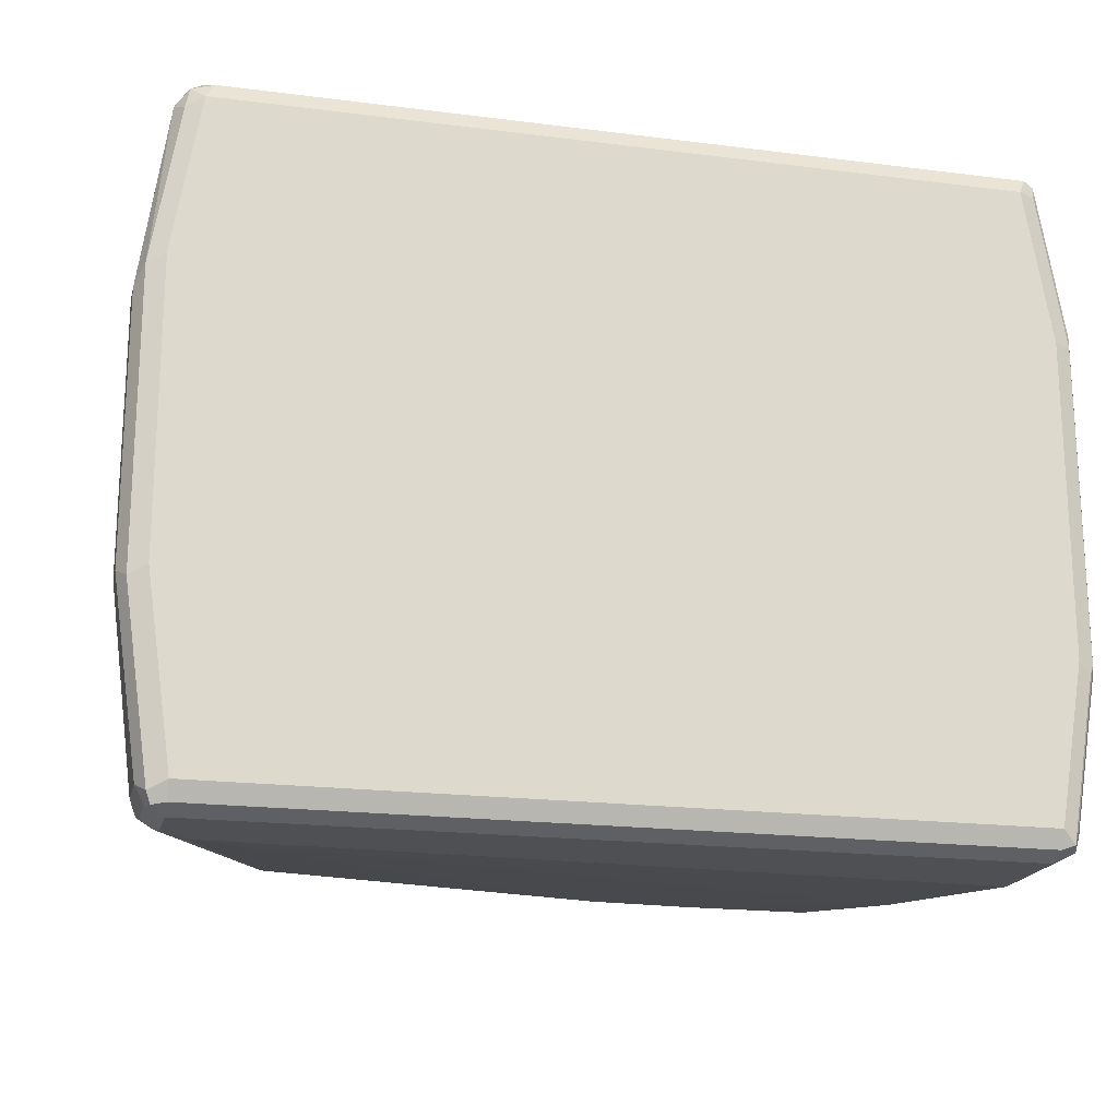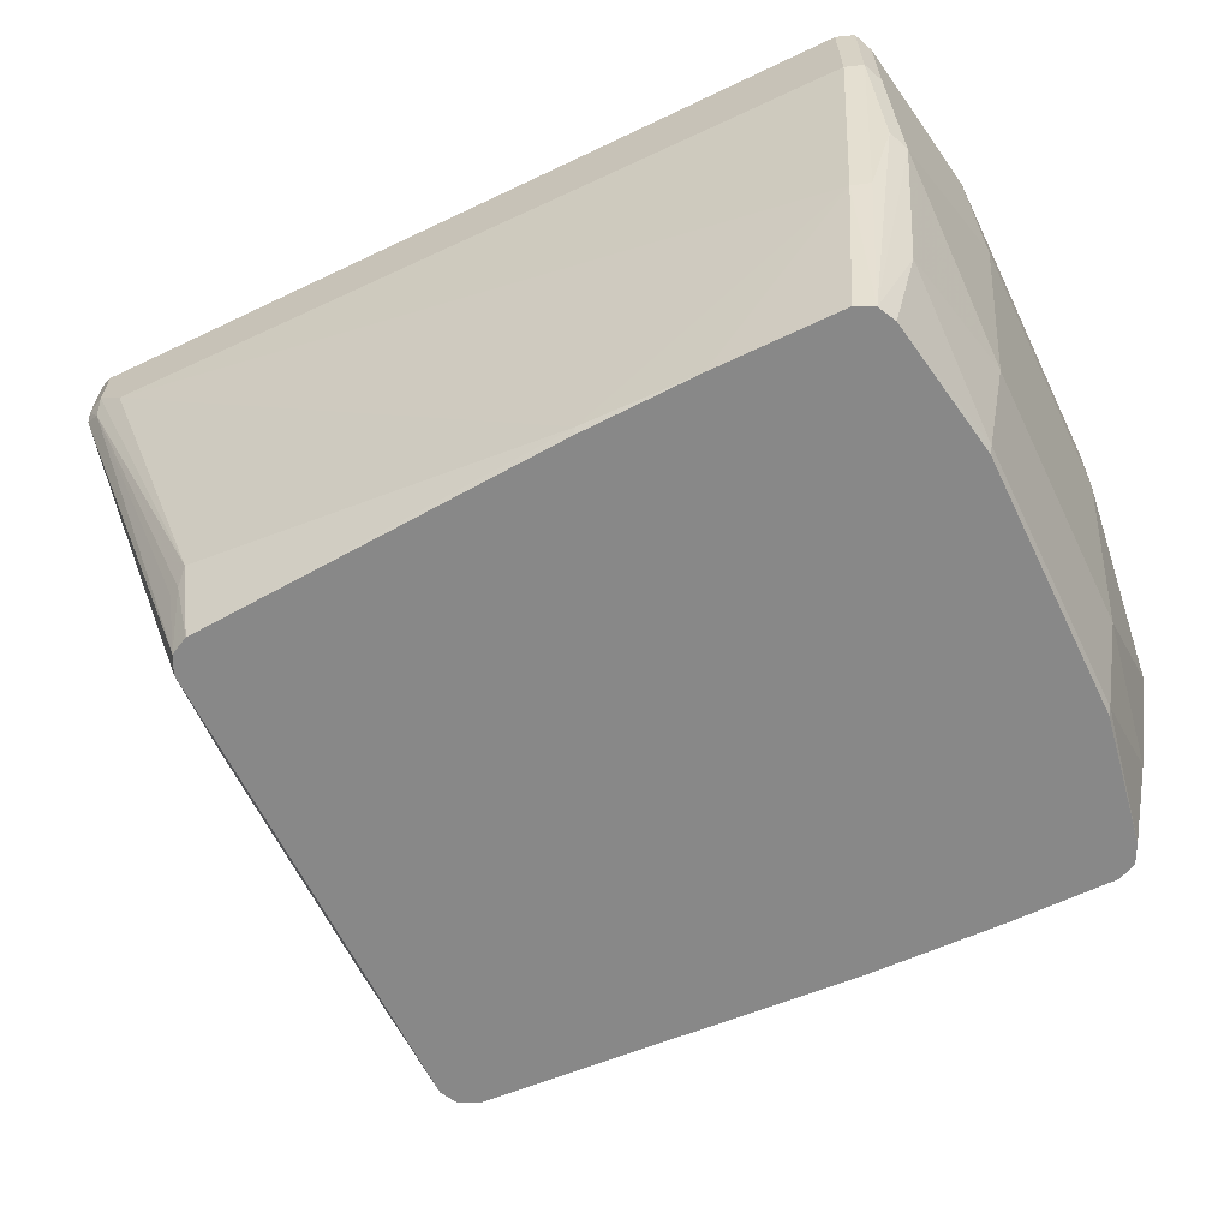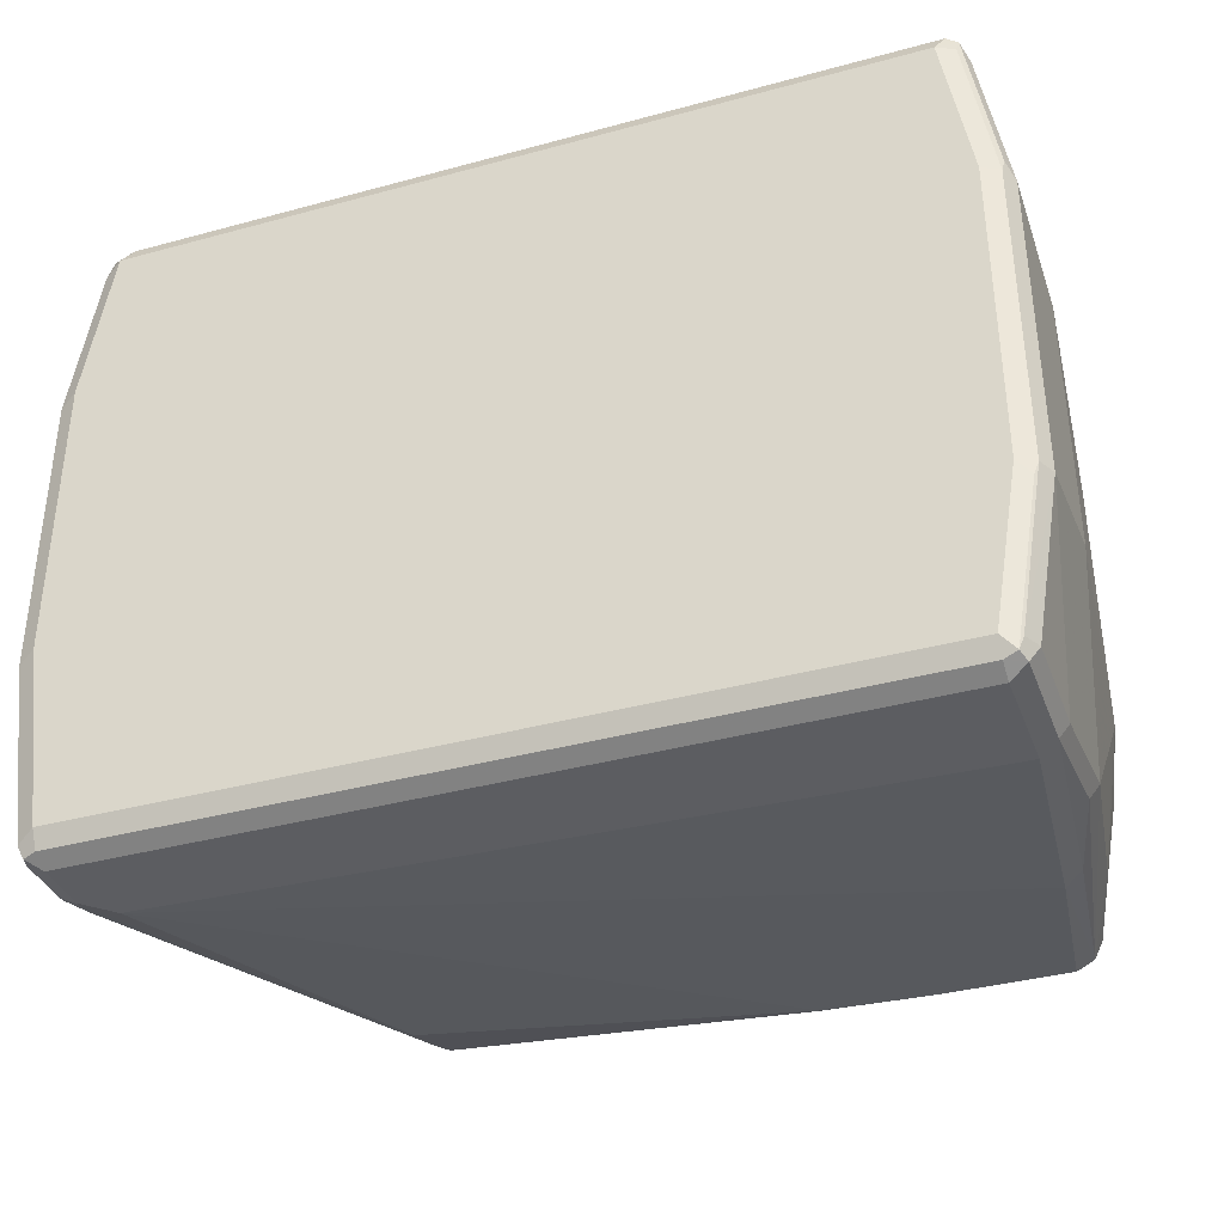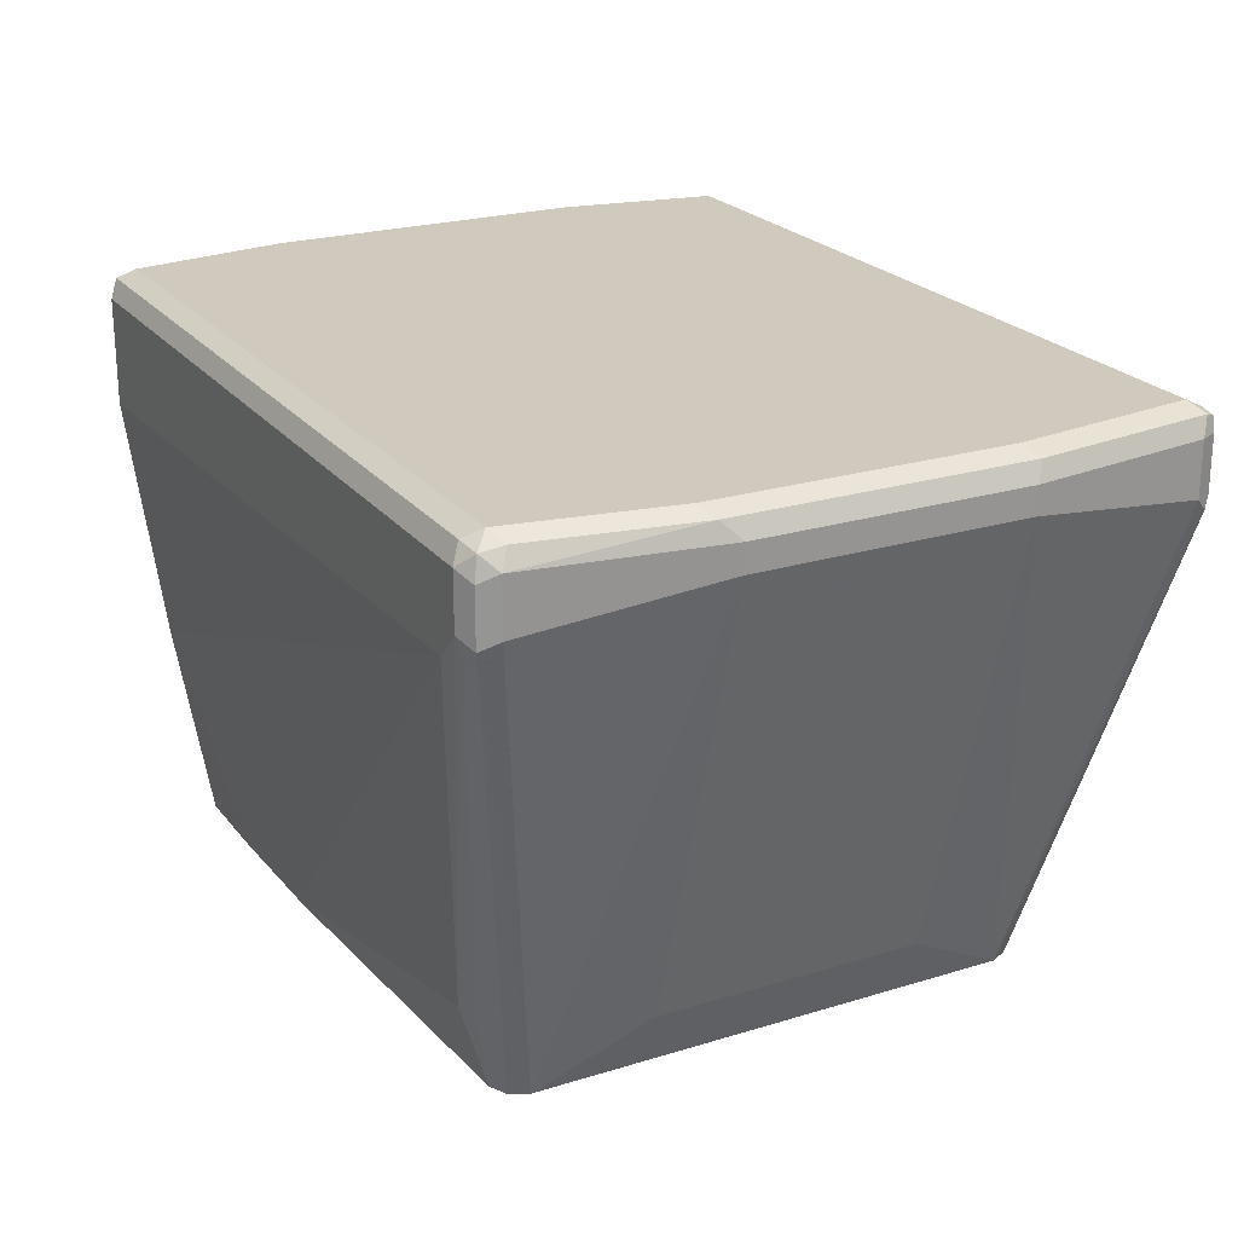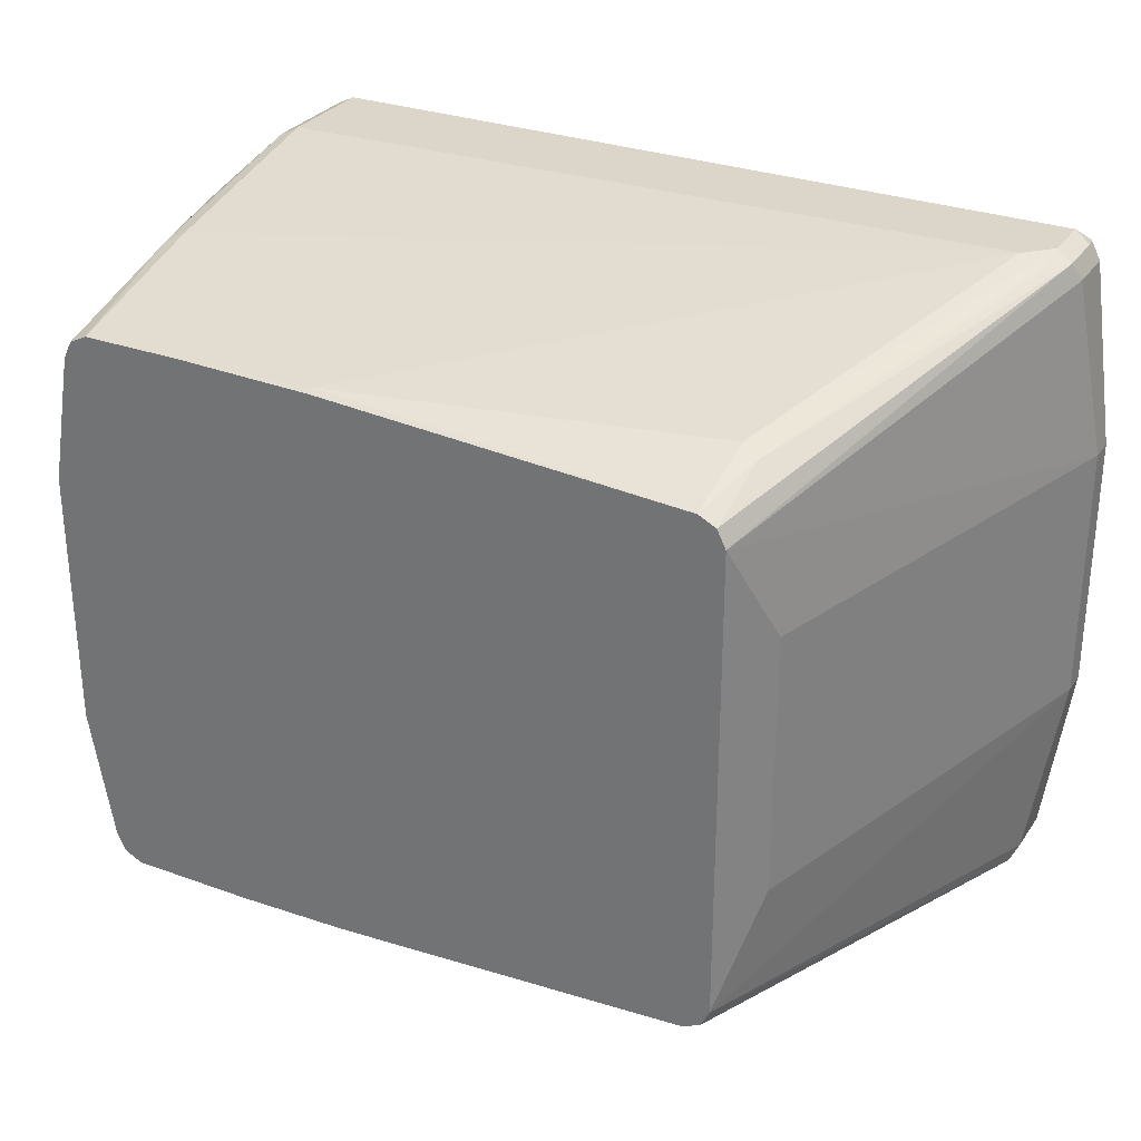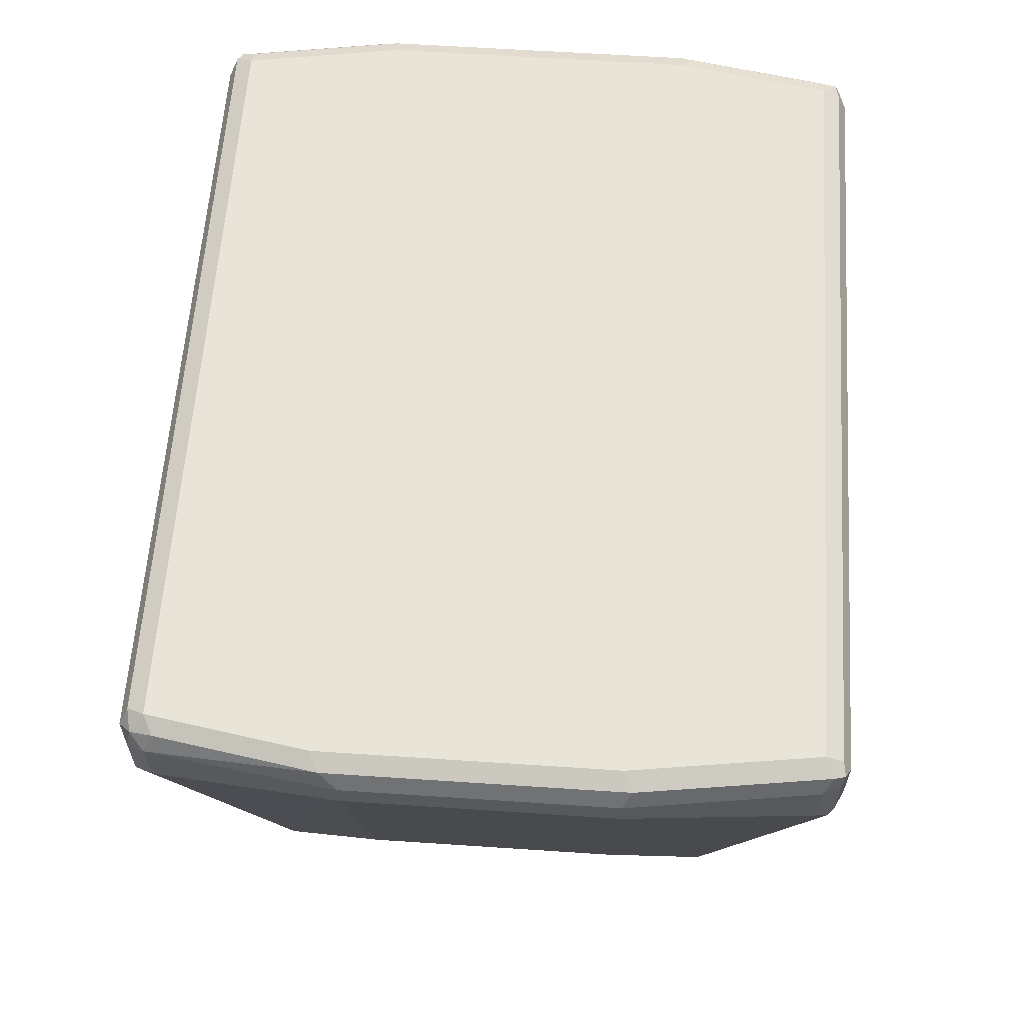
<metadata>
{"format":"obj","ext":"obj","renderer":"f3d","projection":"perspective","resolution":1024,"background":"white","views":[{"elev":-19.1,"azim":-13.5,"up":"+Y"},{"elev":-62.9,"azim":25.8,"up":"+Z"},{"elev":-36.9,"azim":19.4,"up":"+Y"},{"elev":22.8,"azim":-117.8,"up":"+Z"},{"elev":29.7,"azim":-152.0,"up":"+Y"},{"elev":60.6,"azim":-86.1,"up":"+Z"}]}
</metadata>
<code>
v 0.8526 -0.1232 0.3979
v 0.8431 -0.1137 0.3126
v 0.8589 -0.12 0.401
v 0.8526 -0.1232 0.4358
v 0.5779 -0.1232 0.4074
v 0.7484 -0.1042 0.2463
v 0.7887 -0.1042 0.2439
v 0.8337 -0.1042 0.2439
v 0.84 -0.101 0.2439
v 0.8494 -0.1105 0.3158
v 0.8589 -0.1105 0.3537
v 0.8621 -0.1137 0.3979
v 0.8589 -0.12 0.4389
v 0.8526 -0.12 0.4421
v 0.5684 -0.1232 0.4358
v 0.5684 -0.1232 0.4168
v 0.6158 -0.1042 0.2747
v 0.7472 -0.103 0.2439
v 0.6158 -0.09473 0.2439
v 0.8431 -0.09473 0.2439
v 0.8526 -0.09473 0.2842
v 0.8621 -0.1042 0.3505
v 0.8621 -0.1137 0.4358
v 0.8716 -0.05683 0.4358
v 0.8589 -0.1137 0.4421
v 0.8574 -0.1184 0.4429
v 0.8526 -0.1137 0.4453
v 0.5684 -0.12 0.4421
v 0.5637 -0.1208 0.4405
v 0.5621 -0.12 0.4358
v 0.5621 -0.12 0.4168
v 0.5673 -0.1208 0.4074
v 0.6127 -0.101 0.2684
v 0.6095 -0.09157 0.2439
v 0.8514 -0.04617 0.2439
v 0.8526 -0.04735 0.2463
v 0.8621 -0.04735 0.2937
v 0.8716 -0.04735 0.3884
v 0.8716 0.05683 0.4358
v 0.8684 -0.05683 0.4421
v 0.8668 -0.06158 0.4429
v 0.8621 -0.05683 0.4453
v 0.5684 -0.1137 0.4453
v 0.5621 -0.1168 0.4421
v 0.559 -0.1137 0.4358
v 0.559 -0.1137 0.4168
v 0.5613 -0.1184 0.4121
v 0.6087 -0.09946 0.27
v 0.6063 -0.08526 0.2439
v 0.8514 0.04854 0.2439
v 0.8526 0.04735 0.2463
v 0.8621 0.04735 0.2937
v 0.8716 0.04735 0.3884
v 0.8692 0.06158 0.4405
v 0.8684 0.05683 0.4421
v 0.8621 0.1137 0.3979
v 0.8621 0.1137 0.4358
v 0.8597 0.1184 0.4405
v 0.8621 0.05683 0.4453
v 0.559 -0.04735 0.4453
v 0.5527 -0.05051 0.4421
v 0.5495 -0.04735 0.4358
v 0.5495 -0.04735 0.4263
v 0.5969 -0.04735 0.2653
v 0.6063 0.08526 0.2439
v 0.8431 0.09473 0.2439
v 0.8526 0.09473 0.2842
v 0.8621 0.1042 0.3505
v 0.8589 0.1137 0.4421
v 0.8589 0.12 0.3979
v 0.8589 0.12 0.4358
v 0.8558 0.12 0.4421
v 0.8526 0.1137 0.4453
v 0.559 0.05683 0.4453
v 0.5527 0.05367 0.4421
v 0.5495 0.04735 0.4358
v 0.5495 0.04735 0.4263
v 0.5969 0.04735 0.2653
v 0.559 0.1137 0.4168
v 0.5621 0.12 0.4137
v 0.6095 0.09157 0.2439
v 0.84 0.101 0.2439
v 0.8494 0.101 0.2842
v 0.8589 0.1105 0.3505
v 0.8574 0.1208 0.3931
v 0.8526 0.1232 0.3979
v 0.8526 0.1232 0.4358
v 0.5716 0.12 0.4421
v 0.5684 0.1137 0.4453
v 0.5621 0.1105 0.4421
v 0.559 0.1137 0.4358
v 0.5621 0.12 0.4326
v 0.5684 0.1232 0.4168
v 0.5684 0.1208 0.4062
v 0.6095 0.101 0.2716
v 0.6158 0.09473 0.2439
v 0.8337 0.1042 0.2439
v 0.8479 0.1113 0.3079
v 0.8574 0.1113 0.3458
v 0.8479 0.1018 0.2795
v 0.8431 0.1137 0.3126
v 0.5779 0.1232 0.4074
v 0.5684 0.1232 0.4358
v 0.5637 0.1184 0.4405
v 0.6158 0.1042 0.2747
v 0.7484 0.1042 0.2463
v 0.7484 0.103 0.2439
v 0.7982 0.1042 0.2439
f 61 75 76
f 60 75 61
f 60 74 75
f 58 73 69
f 56 84 70
f 57 71 58
f 56 71 57
f 61 76 62
f 56 70 71
f 58 72 73
f 58 71 72
f 65 77 79
f 62 77 63
f 63 77 78
f 63 78 64
f 65 78 77
f 65 79 80
f 65 80 81
f 66 82 67
f 67 82 83
f 67 83 84
f 67 84 68
f 62 76 77
f 56 68 84
f 46 63 49
f 55 69 73
f 39 57 58
f 70 84 85
f 39 58 54
f 40 55 59
f 40 59 42
f 40 42 41
f 43 60 61
f 43 61 44
f 44 61 62
f 44 62 45
f 45 62 63
f 45 63 46
f 46 49 47
f 49 63 64
f 49 64 78
f 49 78 65
f 50 66 51
f 51 66 67
f 51 67 52
f 52 68 53
f 52 67 68
f 54 58 69
f 54 69 55
f 55 73 59
f 70 85 86
f 85 101 86
f 71 87 72
f 86 101 102
f 86 102 93
f 86 93 103
f 86 103 87
f 88 103 104
f 88 104 89
f 89 104 90
f 90 104 91
f 91 104 92
f 92 104 103
f 93 102 105
f 93 105 94
f 94 105 95
f 95 105 96
f 96 105 106
f 96 106 107
f 97 101 98
f 97 108 101
f 101 108 106
f 101 106 102
f 102 106 105
f 106 108 107
f 39 56 57
f 85 98 101
f 70 87 71
f 85 99 98
f 84 99 85
f 72 87 103
f 72 103 88
f 72 88 89
f 72 89 73
f 74 89 90
f 74 90 75
f 75 90 91
f 75 91 76
f 76 91 79
f 76 79 77
f 79 91 92
f 79 92 80
f 80 92 103
f 80 103 93
f 80 93 94
f 80 94 95
f 80 95 81
f 81 95 96
f 82 97 98
f 82 98 99
f 82 99 100
f 82 100 83
f 83 100 84
f 84 100 99
f 39 68 56
f 70 86 87
f 39 54 55
f 7 19 34
f 7 34 49
f 7 49 65
f 7 65 81
f 7 81 96
f 7 96 107
f 7 107 108
f 7 108 97
f 7 97 82
f 7 82 66
f 7 66 50
f 7 50 35
f 7 35 20
f 7 20 9
f 7 9 8
f 9 20 21
f 9 21 22
f 9 22 11
f 9 11 10
f 12 22 38
f 12 38 24
f 12 24 23
f 13 23 25
f 7 18 19
f 13 25 26
f 6 19 18
f 6 18 7
f 39 53 68
f 1 2 10
f 1 10 3
f 1 3 13
f 1 13 4
f 1 4 15
f 1 15 16
f 1 16 5
f 1 5 2
f 2 6 7
f 2 7 8
f 2 8 9
f 2 9 10
f 2 5 6
f 3 11 22
f 3 22 12
f 3 12 23
f 3 23 13
f 3 10 11
f 4 13 14
f 4 14 28
f 4 28 15
f 5 17 6
f 6 17 19
f 13 26 14
f 5 16 17
f 14 26 27
f 27 59 73
f 27 73 89
f 27 89 74
f 27 74 60
f 27 60 43
f 28 43 29
f 29 44 30
f 29 43 44
f 30 44 45
f 30 45 46
f 30 46 31
f 31 46 47
f 32 47 34
f 32 34 48
f 32 48 33
f 33 48 34
f 34 47 49
f 35 50 51
f 35 51 36
f 36 51 52
f 36 52 37
f 37 52 53
f 37 53 38
f 27 42 59
f 27 41 42
f 31 47 32
f 25 41 26
f 14 27 43
f 26 41 27
f 14 43 28
f 15 28 29
f 15 29 30
f 15 30 31
f 15 31 16
f 16 32 17
f 17 32 33
f 17 33 19
f 19 33 34
f 20 35 36
f 16 31 32
f 24 39 55
f 21 36 37
f 21 37 22
f 22 37 38
f 23 24 25
f 24 38 53
f 24 53 39
f 25 40 41
f 24 55 40
f 24 40 25
f 20 36 21

</code>
